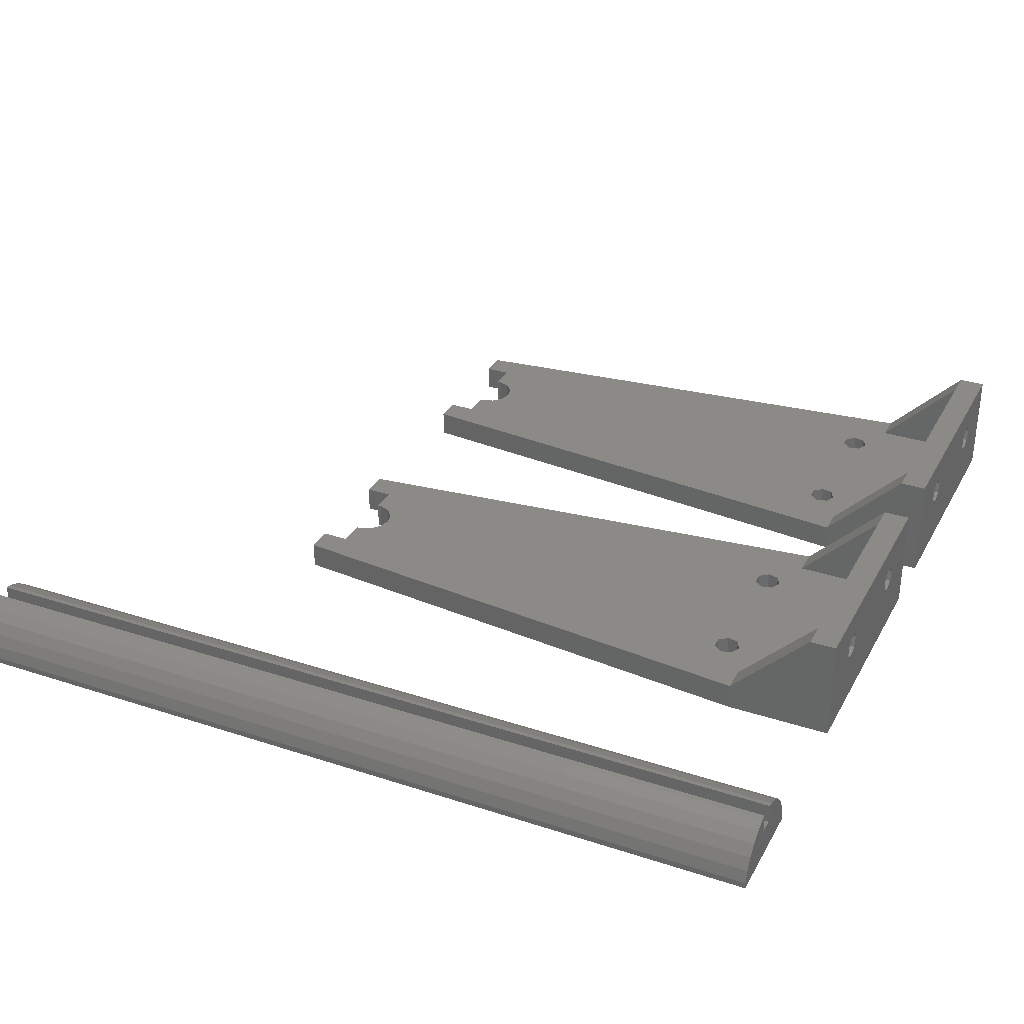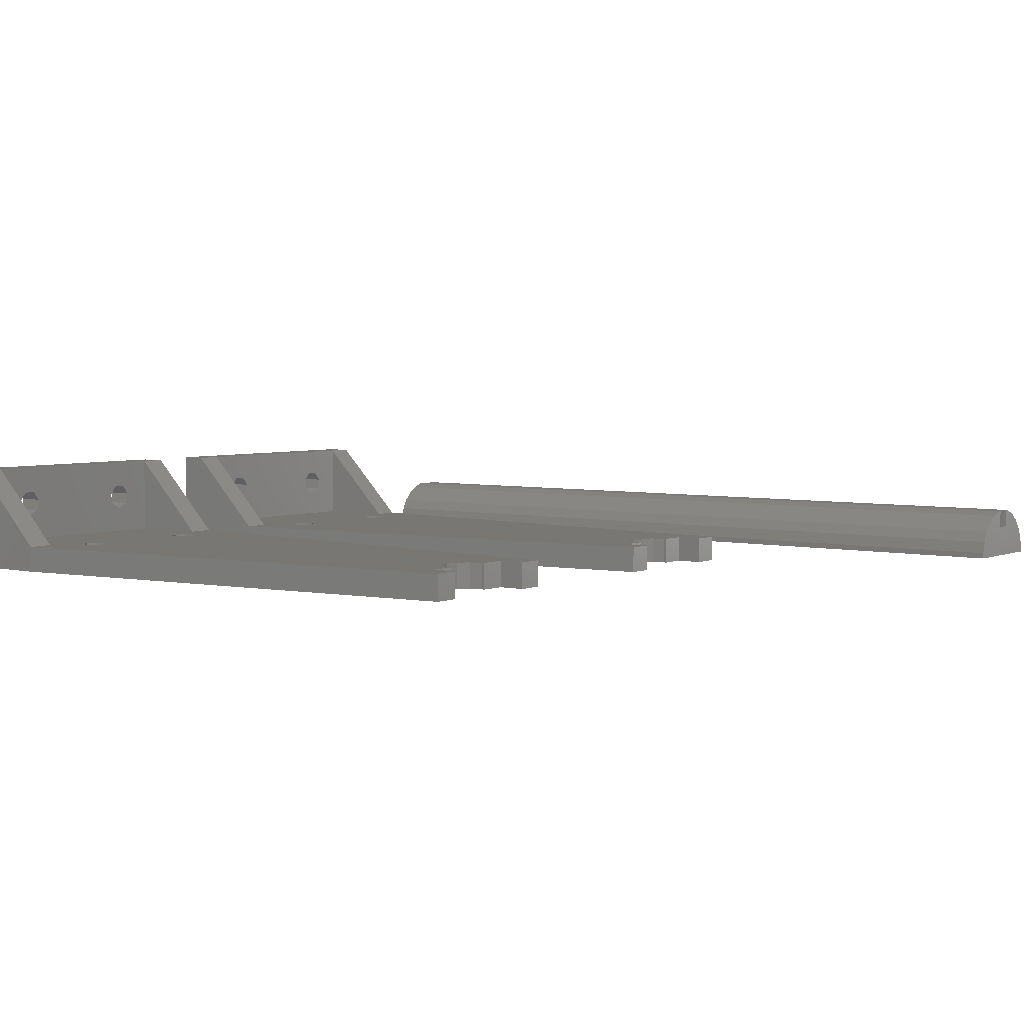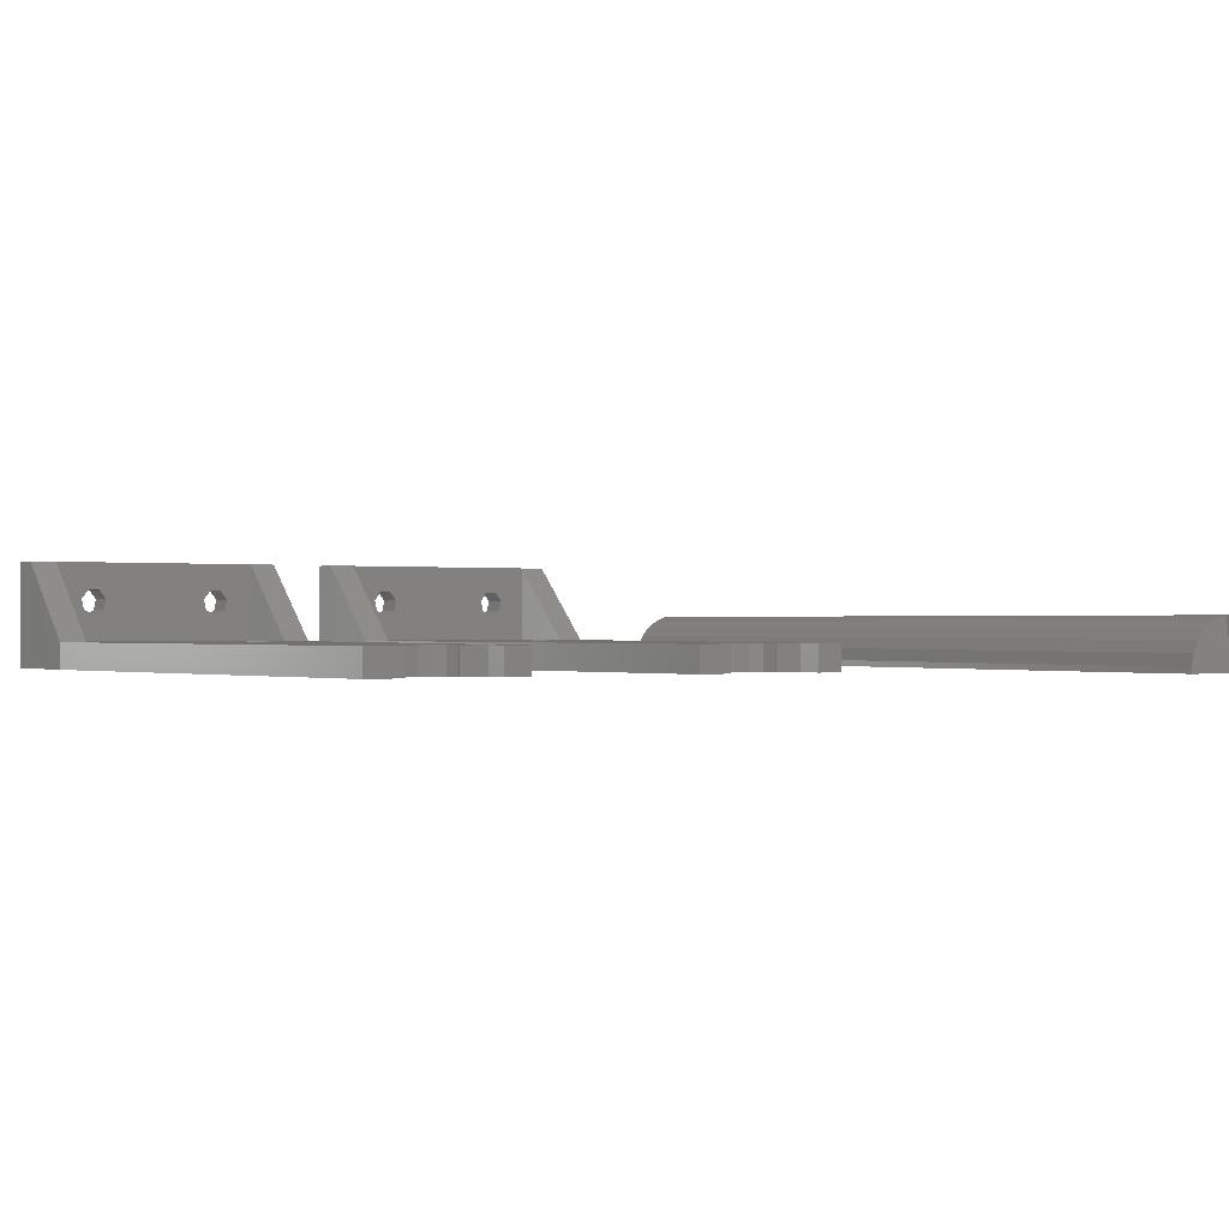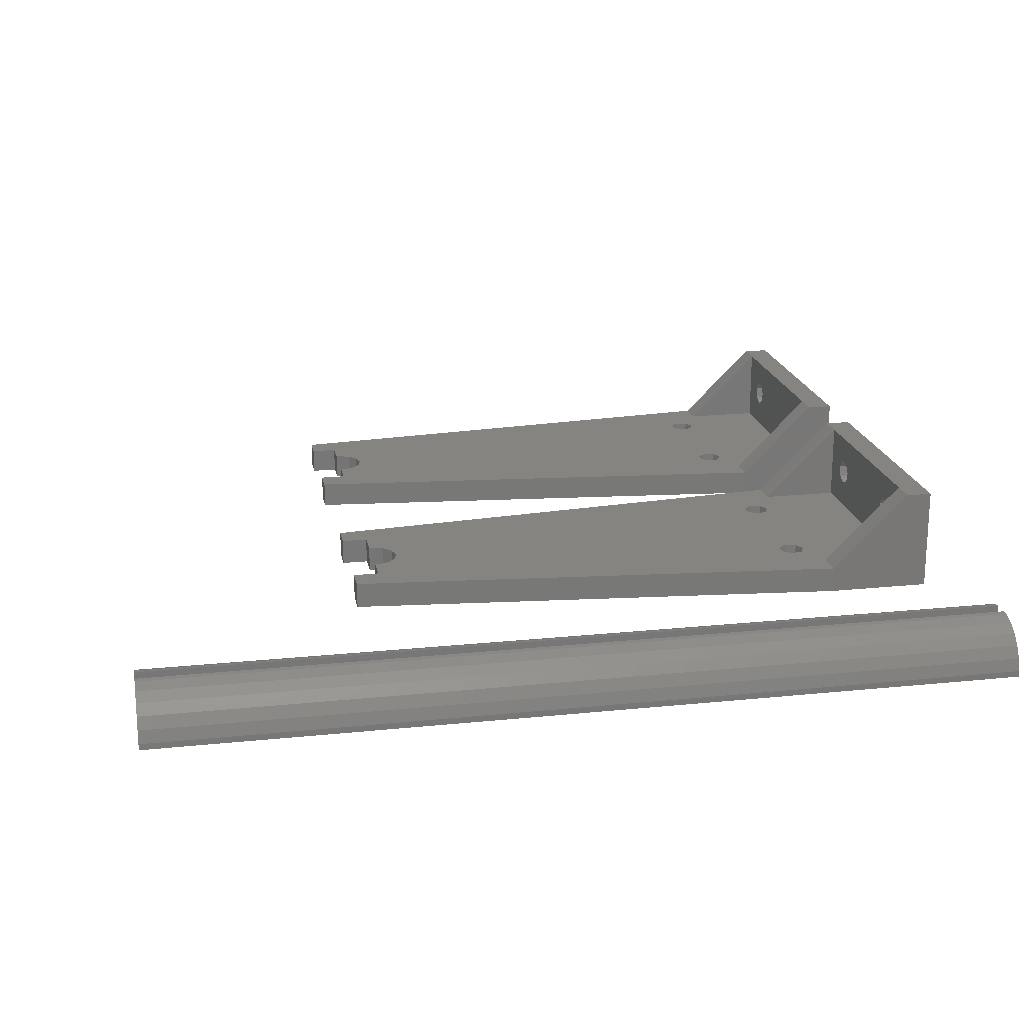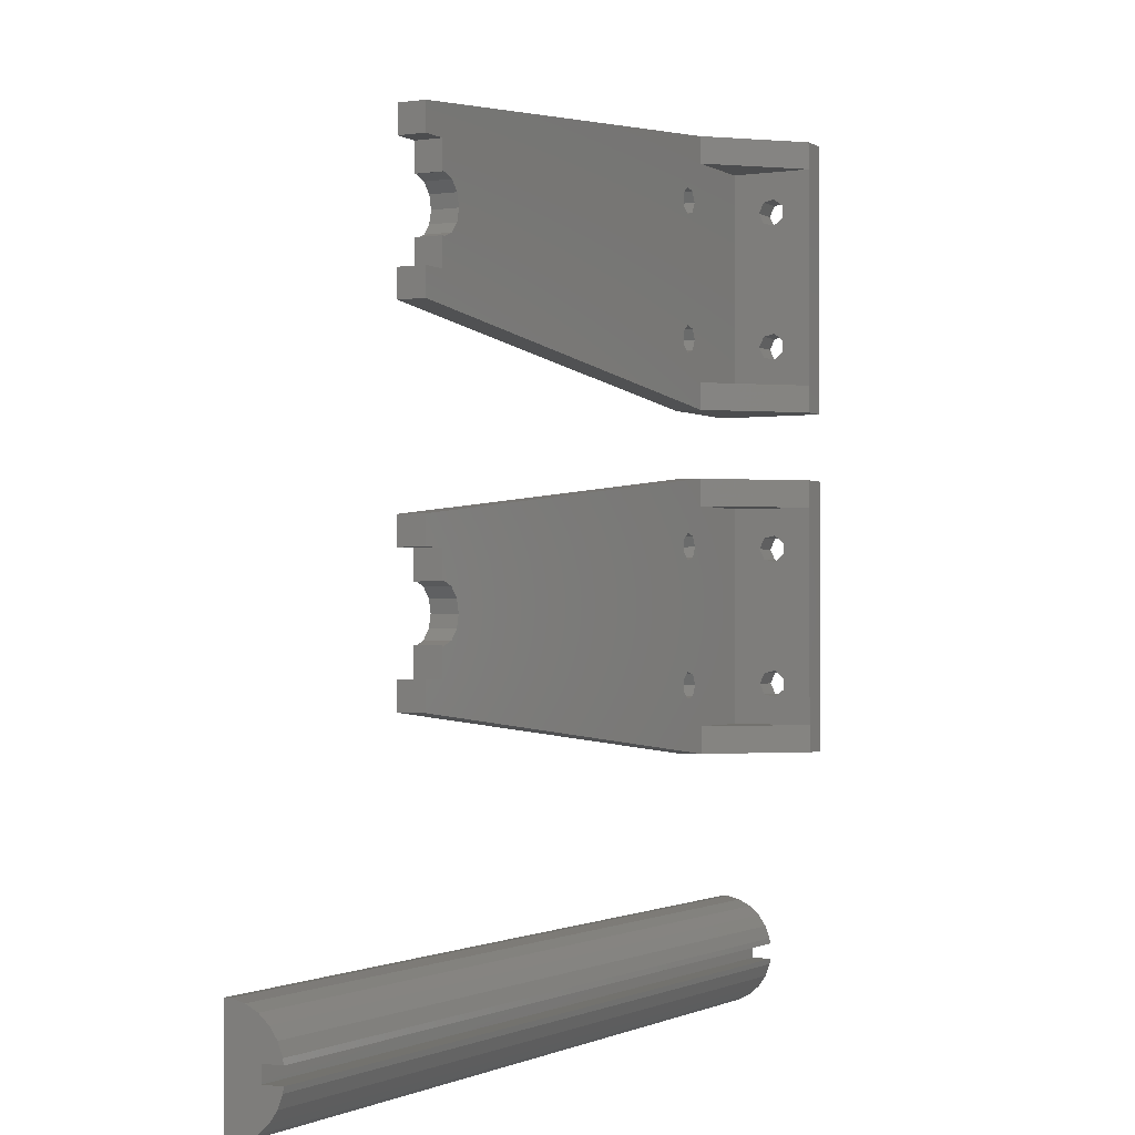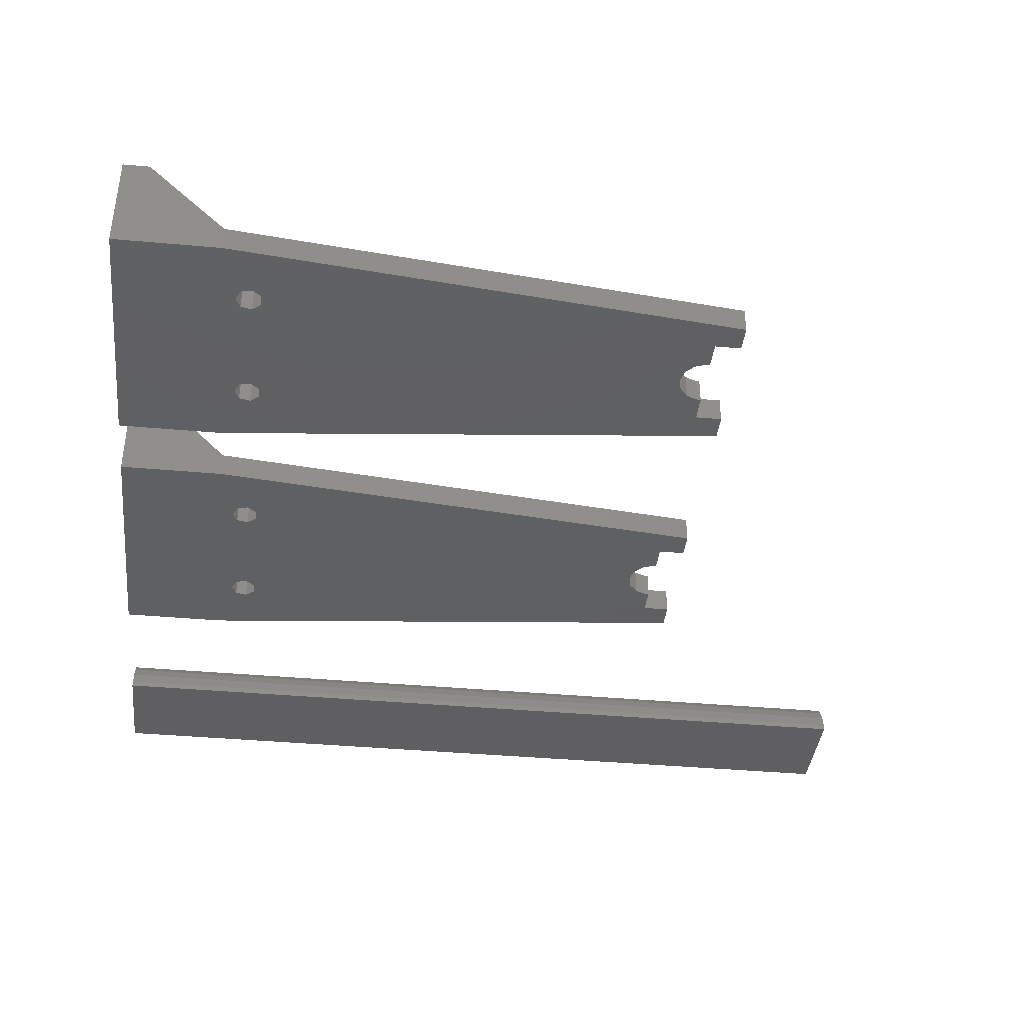
<metadata>
{"format":"stl","ext":"stl","renderer":"f3d","projection":"perspective","resolution":1024,"background":"white","views":[{"elev":32.2,"azim":24.7,"up":"+Z"},{"elev":4.4,"azim":-143.0,"up":"+Z"},{"elev":-0.2,"azim":-123.8,"up":"+Z"},{"elev":19.9,"azim":-10.9,"up":"+Z"},{"elev":-1.3,"azim":-62.1,"up":"+Y"},{"elev":-39.6,"azim":173.6,"up":"+Z"}]}
</metadata>
<code>
# stl→obj: 240 verts, 500 faces
v -65 43.42 4.545
v 65 44.7 5.988
v -65 44.7 5.988
v 65 43.42 4.545
v 65 56.58 4.545
v -65 55.3 5.988
v 65 55.3 5.988
v -65 56.58 4.545
v -65 48.09 7.768
v 65 46.28 7.084
v 65 48.09 7.768
v -65 46.28 7.084
v 65 57.94 0.05
v -65 57.94 0.9643
v 65 57.94 0.9643
v -65 57.94 0.05
v -65 42.06 0.05
v 65 42.06 0.9643
v -65 42.06 0.9643
v 65 42.06 0.05
v -65 51.12 5
v -65 57.48 2.837
v -65 53.72 7.084
v -65 51.91 7.768
v -65 48.88 5
v -65 48.88 7.863
v -65 42.52 2.837
v -65 51.12 7.863
v 65 51.12 7.863
v 65 51.91 7.768
v 65 48.88 7.863
v 65 42.52 2.837
v 65 57.48 2.837
v 65 53.72 7.084
v 65 48.88 5
v 65 51.12 5
v 65 120 16
v 65 112 10.45
v 65 120 0
v 65 110.9 11.8
v 65 109.1 11.8
v 65 91.95 10.45
v 65 108 10.45
v 65 90.87 11.8
v 65 80 16
v 65 89.13 11.8
v 65 88.05 10.45
v 65 111.6 8.753
v 65 110 8
v 65 90 8
v 65 108.4 8.753
v 65 91.56 8.753
v 65 80 0
v 65 88.44 8.753
v 61 116 16
v 61 120 16
v 61 84 16
v 61 80 16
v 46.25 108.4 0
v 46.25 91.56 0
v 47 110 0
v 44.55 91.95 0
v 44.55 108 0
v 43.2 90.87 0
v 43.2 109.1 0
v 47 90 0
v 49 80 0
v 46.25 88.44 0
v 44.55 88.05 0
v 43.2 89.13 0
v -21.46 98.14 0
v -21 100 0
v -21.46 101.9 0
v -25 92 0
v -22.73 96.71 0
v -24.52 96.03 0
v -29 88 0
v -29 92 0
v 49 120 0
v 46.25 111.6 0
v 44.55 112 0
v 43.2 110.9 0
v -25 108 0
v -22.73 103.3 0
v -24.52 104 0
v -25 103.9 0
v -29 112 0
v -29 108 0
v -25 96.09 0
v 61 116 4
v 61 112 10.45
v 61 111.6 8.753
v 61 110 8
v 61 90 8
v 61 108.4 8.753
v 61 91.95 10.45
v 61 108 10.45
v 61 91.56 8.753
v 61 88.44 8.753
v 61 84 4
v 61 88.05 10.45
v 61 110.9 11.8
v 61 109.1 11.8
v 61 90.87 11.8
v 61 89.13 11.8
v 49 120 4
v 49 80 4
v 46.25 108.4 4
v 47 90 4
v 47 110 4
v 46.25 91.56 4
v 44.55 108 4
v 44.55 91.95 4
v 43.2 109.1 4
v 43.2 90.87 4
v 44.55 112 4
v 49 116 4
v 49 84 4
v 46.25 111.6 4
v 43.2 110.9 4
v -21.46 101.9 4
v -21 100 4
v -21.46 98.14 4
v -25 108 4
v -22.73 103.3 4
v -24.52 104 4
v -29 112 4
v -29 108 4
v 46.25 88.44 4
v 44.55 88.05 4
v 43.2 89.13 4
v -25 92 4
v -22.73 96.71 4
v -24.52 96.03 4
v -25 96.09 4
v -29 88 4
v -29 92 4
v -25 103.9 4
v 65 170 16
v 65 161.9 10.45
v 65 170 0
v 65 160.9 11.8
v 65 159.1 11.8
v 65 141.9 10.45
v 65 158.1 10.45
v 65 140.9 11.8
v 65 130 16
v 65 139.1 11.8
v 65 138.1 10.45
v 65 161.6 8.753
v 65 160 8
v 65 140 8
v 65 158.4 8.753
v 65 141.6 8.753
v 65 130 0
v 65 138.4 8.753
v 61 166 16
v 61 170 16
v 61 134 16
v 61 130 16
v 46.25 158.4 0
v 46.25 141.6 0
v 47 160 0
v 44.55 141.9 0
v 44.55 158.1 0
v 43.2 140.9 0
v 43.2 159.1 0
v 47 140 0
v 49 130 0
v 46.25 138.4 0
v 44.55 138.1 0
v 43.2 139.1 0
v -21.46 148.1 0
v -21 150 0
v -21.46 151.9 0
v -25 142 0
v -22.73 146.7 0
v -24.52 146 0
v -29 138 0
v -29 142 0
v 49 170 0
v 46.25 161.6 0
v 44.55 161.9 0
v 43.2 160.9 0
v -25 158 0
v -22.73 153.3 0
v -24.52 154 0
v -25 153.9 0
v -29 162 0
v -29 158 0
v -25 146.1 0
v 61 166 4
v 61 161.9 10.45
v 61 161.6 8.753
v 61 160 8
v 61 140 8
v 61 158.4 8.753
v 61 141.9 10.45
v 61 158.1 10.45
v 61 141.6 8.753
v 61 138.4 8.753
v 61 134 4
v 61 138.1 10.45
v 61 160.9 11.8
v 61 159.1 11.8
v 61 140.9 11.8
v 61 139.1 11.8
v 49 170 4
v 49 130 4
v 46.25 158.4 4
v 47 140 4
v 47 160 4
v 46.25 141.6 4
v 44.55 158.1 4
v 44.55 141.9 4
v 43.2 159.1 4
v 43.2 140.9 4
v 44.55 161.9 4
v 49 166 4
v 49 134 4
v 46.25 161.6 4
v 43.2 160.9 4
v -21.46 151.9 4
v -21 150 4
v -21.46 148.1 4
v -25 158 4
v -22.73 153.3 4
v -24.52 154 4
v -29 162 4
v -29 158 4
v 46.25 138.4 4
v 44.55 138.1 4
v 43.2 139.1 4
v -25 142 4
v -22.73 146.7 4
v -24.52 146 4
v -25 146.1 4
v -29 138 4
v -29 142 4
v -25 153.9 4
f 1 2 3
f 2 1 4
f 5 6 7
f 6 5 8
f 9 10 11
f 10 9 12
f 13 14 15
f 14 13 16
f 17 18 19
f 18 17 20
f 21 14 16
f 14 21 22
f 22 21 8
f 8 21 6
f 6 21 23
f 23 21 24
f 16 25 21
f 25 9 26
f 25 12 9
f 25 3 12
f 17 25 16
f 19 25 17
f 25 1 3
f 25 27 1
f 25 19 27
f 24 21 28
f 24 29 30
f 29 24 28
f 26 11 31
f 11 26 9
f 27 4 1
f 4 27 32
f 33 8 5
f 8 33 22
f 15 22 33
f 22 15 14
f 6 34 7
f 34 6 23
f 12 2 10
f 2 12 3
f 31 11 35
f 36 15 33
f 36 33 5
f 36 5 7
f 36 7 34
f 36 34 30
f 36 30 29
f 15 36 13
f 35 13 36
f 10 35 11
f 2 35 10
f 4 35 2
f 32 35 4
f 18 35 32
f 35 18 20
f 35 20 13
f 19 32 27
f 32 19 18
f 23 30 34
f 30 23 24
f 17 13 20
f 13 17 16
f 21 35 36
f 35 21 25
f 21 29 28
f 29 21 36
f 35 26 31
f 26 35 25
f 37 38 39
f 37 40 38
f 37 41 40
f 41 42 43
f 44 41 37
f 41 44 42
f 45 44 37
f 46 45 47
f 44 45 46
f 48 39 38
f 49 39 48
f 50 49 51
f 42 51 43
f 52 51 42
f 50 51 52
f 49 50 39
f 53 47 45
f 50 53 39
f 54 53 50
f 47 53 54
f 55 37 56
f 37 55 45
f 57 45 55
f 45 57 58
f 59 39 60
f 39 59 61
f 62 59 60
f 62 63 59
f 64 63 62
f 63 64 65
f 66 53 67
f 60 53 66
f 53 60 39
f 67 68 66
f 67 69 68
f 67 70 69
f 71 64 70
f 64 72 65
f 73 65 72
f 74 70 67
f 64 71 72
f 70 74 71
f 71 74 75
f 75 74 76
f 77 74 67
f 74 77 78
f 39 61 79
f 80 79 61
f 81 79 80
f 82 79 81
f 65 73 82
f 83 82 73
f 83 73 84
f 83 84 85
f 83 85 86
f 82 83 79
f 87 83 88
f 83 87 79
f 76 74 89
f 90 91 55
f 90 92 91
f 90 93 92
f 94 93 90
f 95 96 97
f 93 94 95
f 95 98 96
f 95 94 98
f 99 100 101
f 94 100 99
f 100 94 90
f 102 55 91
f 103 55 102
f 96 103 97
f 104 103 96
f 103 104 55
f 57 104 105
f 104 57 55
f 101 57 105
f 57 101 100
f 39 56 37
f 56 39 106
f 106 39 79
f 53 58 107
f 53 107 67
f 58 53 45
f 94 54 50
f 54 94 99
f 98 50 52
f 50 98 94
f 98 42 96
f 42 98 52
f 47 105 46
f 105 47 101
f 54 101 47
f 101 54 99
f 105 44 46
f 44 105 104
f 96 44 104
f 44 96 42
f 93 51 49
f 51 93 95
f 92 49 48
f 49 92 93
f 92 38 91
f 38 92 48
f 43 103 41
f 103 43 97
f 51 97 43
f 97 51 95
f 103 40 41
f 40 103 102
f 91 40 102
f 40 91 38
f 108 109 110
f 108 111 109
f 112 111 108
f 112 113 111
f 114 113 112
f 113 114 115
f 116 117 106
f 117 110 118
f 109 118 110
f 117 119 110
f 117 116 119
f 106 120 116
f 121 114 120
f 114 122 115
f 123 115 122
f 124 120 106
f 114 121 122
f 120 124 121
f 121 124 125
f 125 124 126
f 127 124 106
f 124 127 128
f 117 100 90
f 100 117 118
f 129 118 109
f 130 118 129
f 118 130 107
f 131 107 130
f 115 123 131
f 132 131 123
f 132 123 133
f 132 133 134
f 132 134 135
f 131 132 107
f 136 132 137
f 132 136 107
f 126 124 138
f 79 127 106
f 127 79 87
f 88 127 87
f 127 88 128
f 88 124 128
f 124 88 83
f 86 124 83
f 124 86 138
f 74 135 89
f 135 74 132
f 74 137 132
f 137 74 78
f 77 137 78
f 137 77 136
f 77 107 136
f 107 77 67
f 107 57 118
f 57 107 58
f 100 118 57
f 117 56 106
f 56 117 55
f 55 117 90
f 73 125 84
f 125 73 121
f 72 121 73
f 121 72 122
f 85 125 126
f 125 85 84
f 71 122 72
f 122 71 123
f 76 135 134
f 135 76 89
f 75 123 71
f 123 75 133
f 75 134 133
f 134 75 76
f 86 126 138
f 126 86 85
f 81 119 116
f 119 81 80
f 61 119 80
f 119 61 110
f 59 110 61
f 110 59 108
f 63 114 112
f 114 63 65
f 59 112 108
f 112 59 63
f 114 82 120
f 82 114 65
f 82 116 120
f 116 82 81
f 62 111 113
f 111 62 60
f 66 111 60
f 111 66 109
f 68 109 66
f 109 68 129
f 69 131 130
f 131 69 70
f 68 130 129
f 130 68 69
f 131 64 115
f 64 131 70
f 64 113 115
f 113 64 62
f 139 140 141
f 139 142 140
f 139 143 142
f 143 144 145
f 146 143 139
f 143 146 144
f 147 146 139
f 148 147 149
f 146 147 148
f 150 141 140
f 151 141 150
f 152 151 153
f 144 153 145
f 154 153 144
f 152 153 154
f 151 152 141
f 155 149 147
f 152 155 141
f 156 155 152
f 149 155 156
f 157 139 158
f 139 157 147
f 159 147 157
f 147 159 160
f 161 141 162
f 141 161 163
f 164 161 162
f 164 165 161
f 166 165 164
f 165 166 167
f 168 155 169
f 162 155 168
f 155 162 141
f 169 170 168
f 169 171 170
f 169 172 171
f 173 166 172
f 166 174 167
f 175 167 174
f 176 172 169
f 166 173 174
f 172 176 173
f 173 176 177
f 177 176 178
f 179 176 169
f 176 179 180
f 141 163 181
f 182 181 163
f 183 181 182
f 184 181 183
f 167 175 184
f 185 184 175
f 185 175 186
f 185 186 187
f 185 187 188
f 184 185 181
f 189 185 190
f 185 189 181
f 178 176 191
f 192 193 157
f 192 194 193
f 192 195 194
f 196 195 192
f 197 198 199
f 195 196 197
f 197 200 198
f 197 196 200
f 201 202 203
f 196 202 201
f 202 196 192
f 204 157 193
f 205 157 204
f 198 205 199
f 206 205 198
f 205 206 157
f 159 206 207
f 206 159 157
f 203 159 207
f 159 203 202
f 141 158 139
f 158 141 208
f 208 141 181
f 155 160 209
f 155 209 169
f 160 155 147
f 196 156 152
f 156 196 201
f 200 152 154
f 152 200 196
f 200 144 198
f 144 200 154
f 149 207 148
f 207 149 203
f 156 203 149
f 203 156 201
f 207 146 148
f 146 207 206
f 198 146 206
f 146 198 144
f 195 153 151
f 153 195 197
f 194 151 150
f 151 194 195
f 194 140 193
f 140 194 150
f 145 205 143
f 205 145 199
f 153 199 145
f 199 153 197
f 205 142 143
f 142 205 204
f 193 142 204
f 142 193 140
f 210 211 212
f 210 213 211
f 214 213 210
f 214 215 213
f 216 215 214
f 215 216 217
f 218 219 208
f 219 212 220
f 211 220 212
f 219 221 212
f 219 218 221
f 208 222 218
f 223 216 222
f 216 224 217
f 225 217 224
f 226 222 208
f 216 223 224
f 222 226 223
f 223 226 227
f 227 226 228
f 229 226 208
f 226 229 230
f 219 202 192
f 202 219 220
f 231 220 211
f 232 220 231
f 220 232 209
f 233 209 232
f 217 225 233
f 234 233 225
f 234 225 235
f 234 235 236
f 234 236 237
f 233 234 209
f 238 234 239
f 234 238 209
f 228 226 240
f 181 229 208
f 229 181 189
f 190 229 189
f 229 190 230
f 190 226 230
f 226 190 185
f 188 226 185
f 226 188 240
f 176 237 191
f 237 176 234
f 176 239 234
f 239 176 180
f 179 239 180
f 239 179 238
f 179 209 238
f 209 179 169
f 209 159 220
f 159 209 160
f 202 220 159
f 219 158 208
f 158 219 157
f 157 219 192
f 175 227 186
f 227 175 223
f 174 223 175
f 223 174 224
f 187 227 228
f 227 187 186
f 173 224 174
f 224 173 225
f 178 237 236
f 237 178 191
f 177 225 173
f 225 177 235
f 177 236 235
f 236 177 178
f 188 228 240
f 228 188 187
f 183 221 218
f 221 183 182
f 163 221 182
f 221 163 212
f 161 212 163
f 212 161 210
f 165 216 214
f 216 165 167
f 161 214 210
f 214 161 165
f 216 184 222
f 184 216 167
f 184 218 222
f 218 184 183
f 164 213 215
f 213 164 162
f 168 213 162
f 213 168 211
f 170 211 168
f 211 170 231
f 171 233 232
f 233 171 172
f 170 232 231
f 232 170 171
f 233 166 217
f 166 233 172
f 166 215 217
f 215 166 164

</code>
